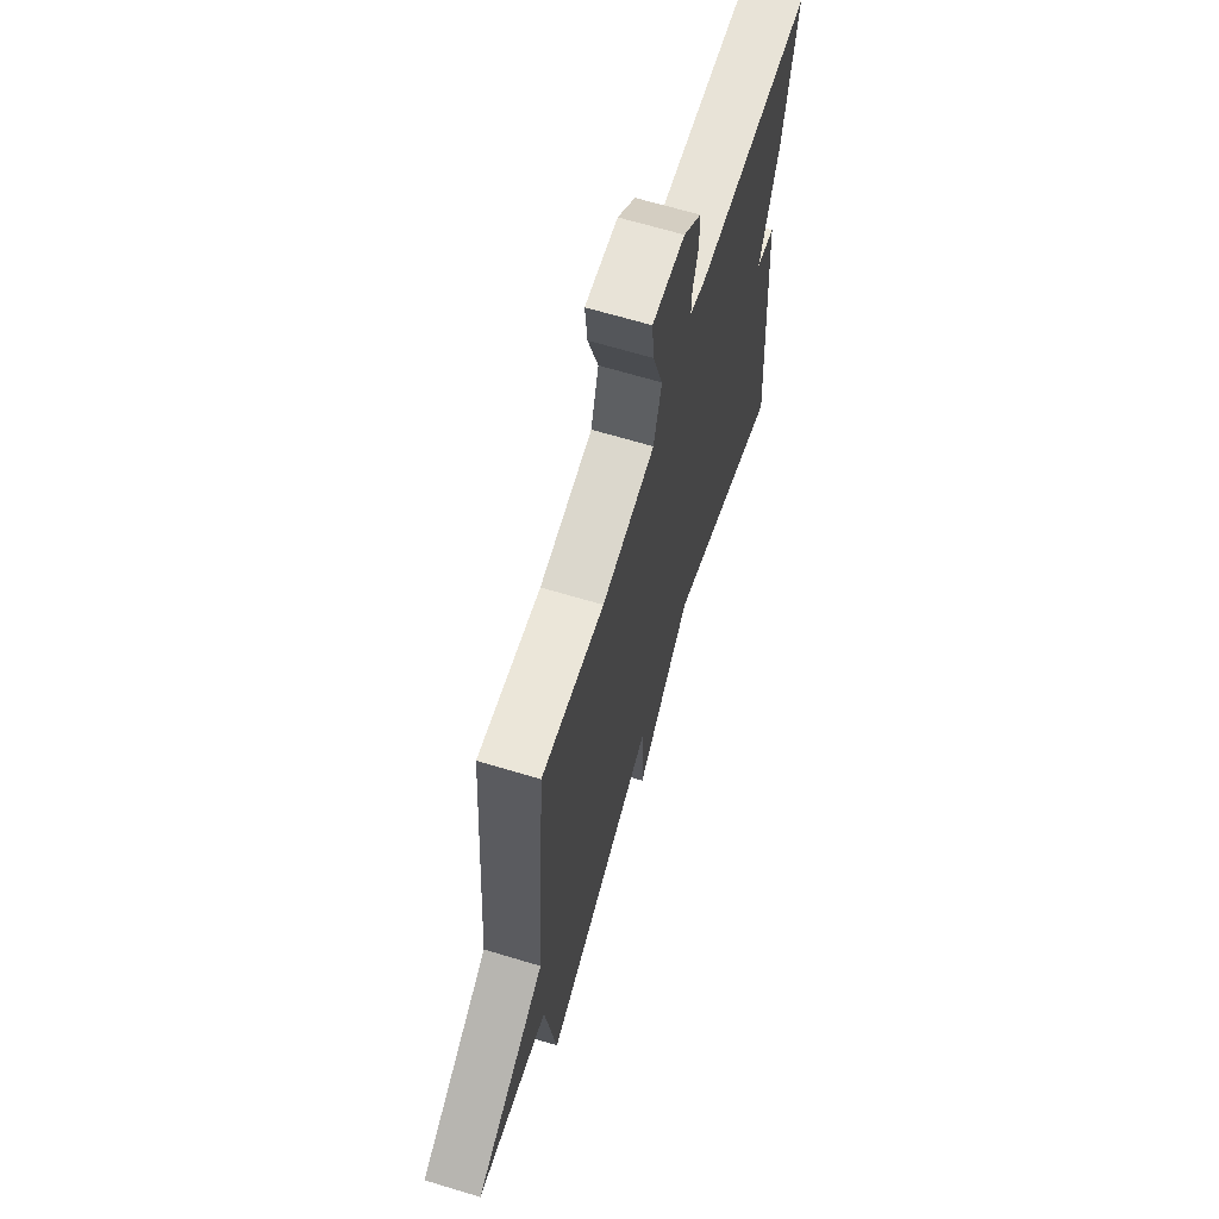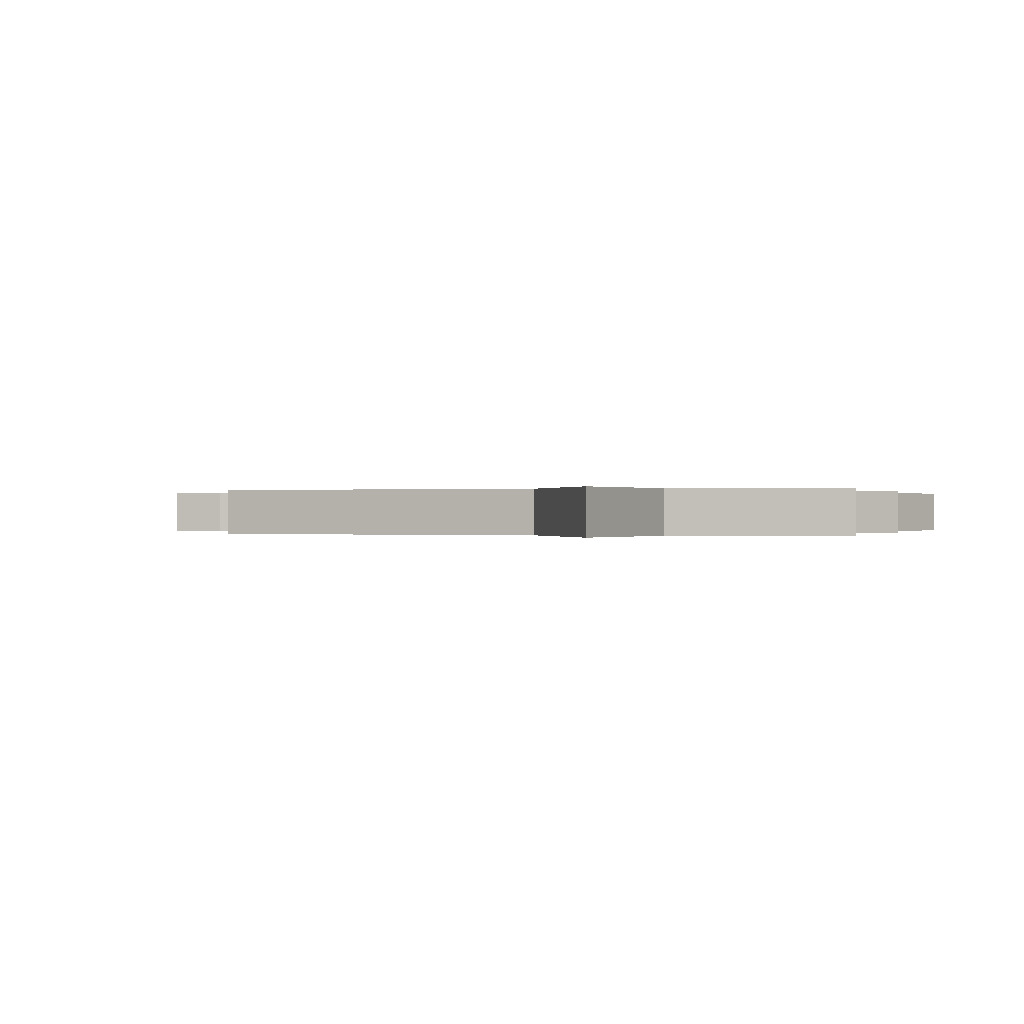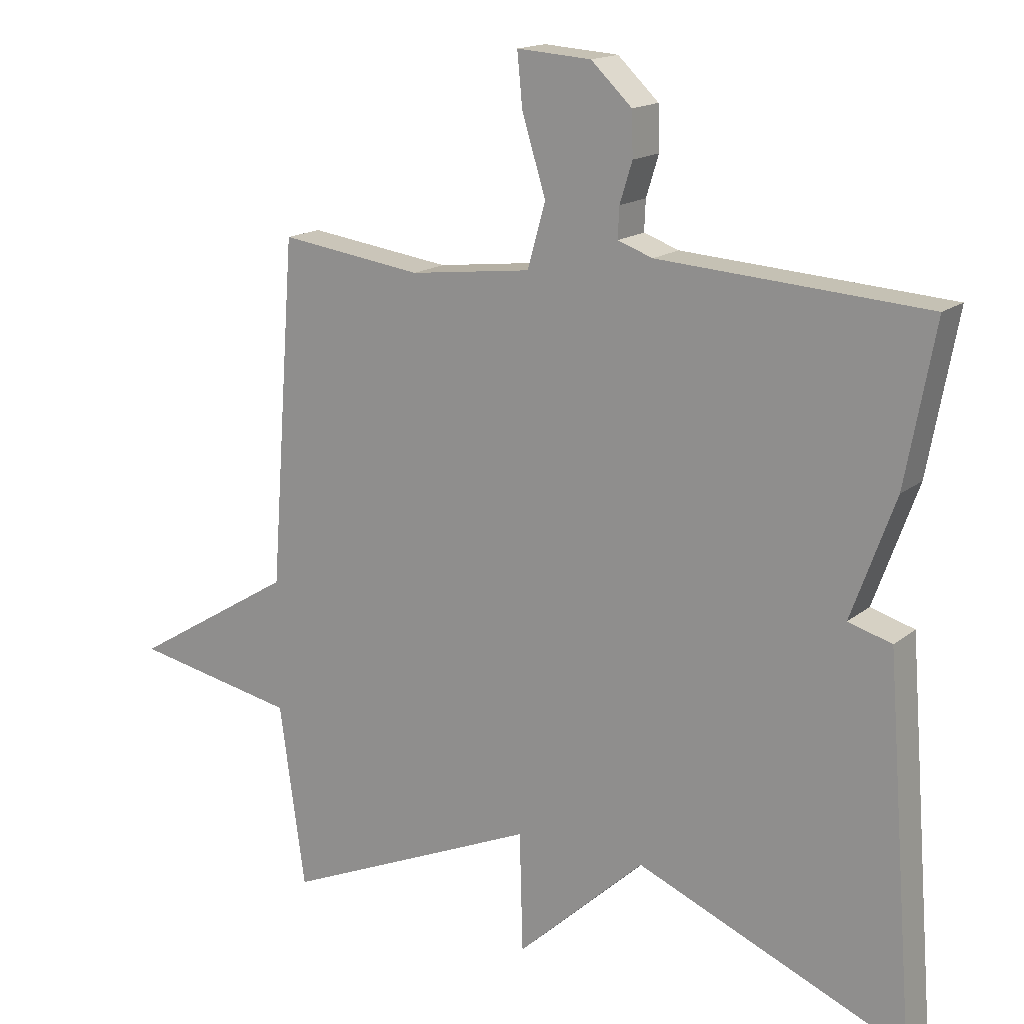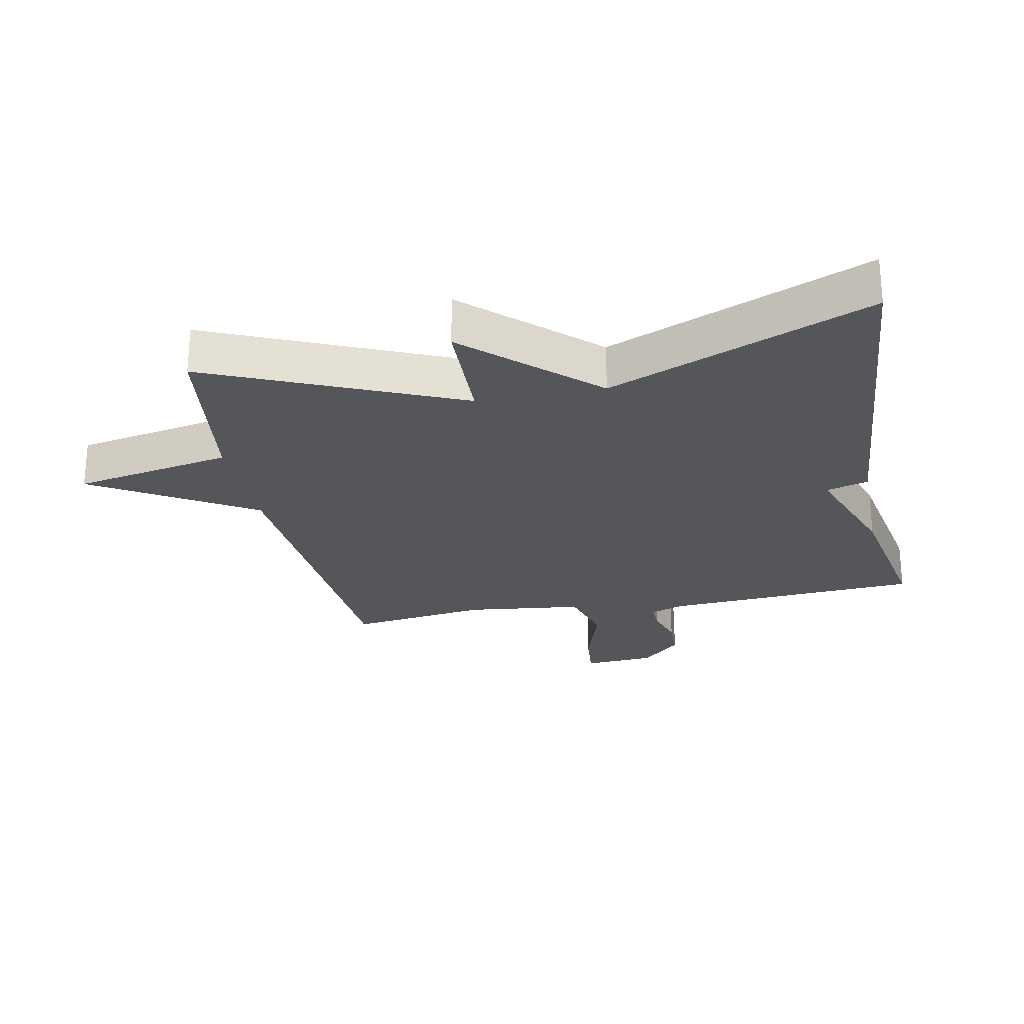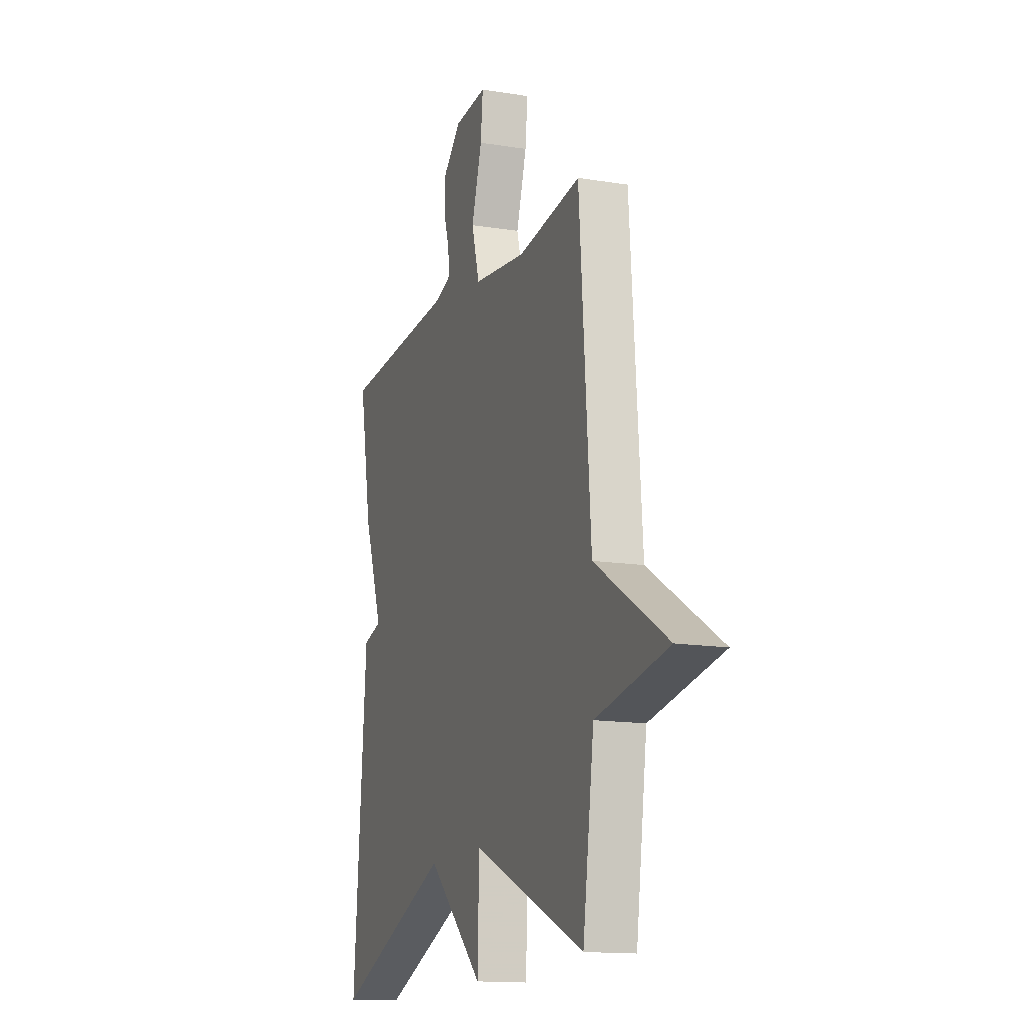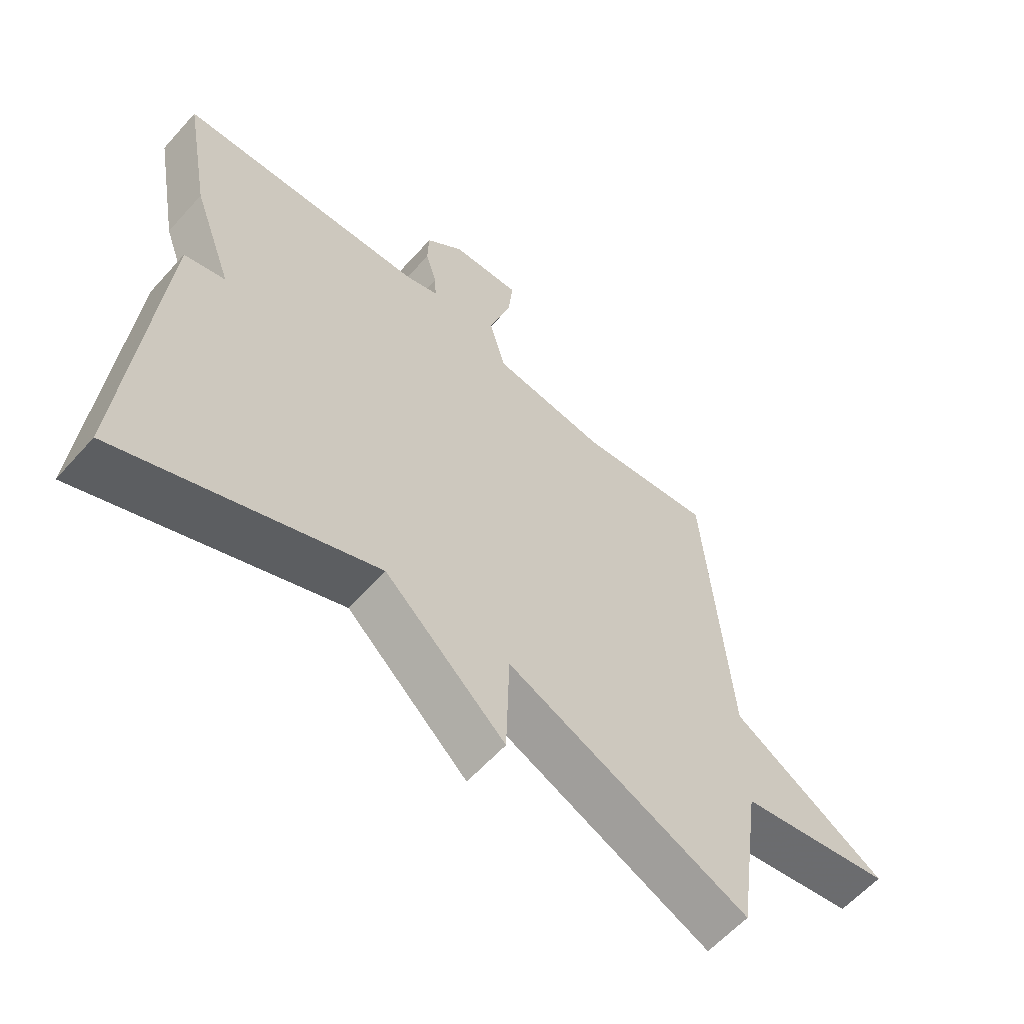
<metadata>
{"format":"obj","ext":"obj","renderer":"f3d","projection":"perspective","resolution":1024,"background":"white","views":[{"elev":66.1,"azim":106.9,"up":"+Z"},{"elev":-0.0,"azim":107.8,"up":"+Y"},{"elev":16.0,"azim":-147.5,"up":"+Z"},{"elev":-25.1,"azim":-168.8,"up":"+Y"},{"elev":-14.4,"azim":70.4,"up":"+Z"},{"elev":-60.5,"azim":-41.7,"up":"+Z"}]}
</metadata>
<code>
v -0.5 0.07 0.5
v -0.095 0.07 0.527
v -0.042 0.07 0.546
v -0.044 0.07 0.592
v -0.063 0.07 0.653
v -0.061 0.07 0.719
v 0.001 0.07 0.778
v 0.114 0.07 0.786
v 0.106 0.07 0.705
v 0.07 0.07 0.589
v 0.097 0.07 0.492
v 0.282 0.07 0.47
v 0.5 0.07 0.5
v 0.539 0.07 -0.023
v 0.789 0.07 -0.175
v 0.539 0.07 -0.223
v 0.5 0.07 -0.5
v 0.109 0.07 -0.33
v 0.104 0.07 -0.51
v -0.091 0.07 -0.33
v -0.5 0.07 -0.5
v -0.456 0.07 0.063
v -0.39 0.07 0.082
v -0.456 0.07 0.263
v -0.5 0 0.5
v -0.095 0 0.527
v -0.042 0 0.546
v -0.044 0 0.592
v -0.063 0 0.653
v -0.061 0 0.719
v 0.001 0 0.778
v 0.114 0 0.786
v 0.106 0 0.705
v 0.07 0 0.589
v 0.097 0 0.492
v 0.282 0 0.47
v 0.5 0 0.5
v 0.539 0 -0.023
v 0.789 0 -0.175
v 0.539 0 -0.223
v 0.5 0 -0.5
v 0.109 0 -0.33
v 0.104 0 -0.51
v -0.091 0 -0.33
v -0.5 0 -0.5
v -0.456 0 0.063
v -0.39 0 0.082
v -0.456 0 0.263
f 23 24 1 2
f 20 21 22 23
f 23 2 3
f 20 23 3
f 19 20 3
f 18 19 3
f 18 3 4
f 17 18 4
f 16 17 4
f 14 15 16
f 12 13 14 16
f 11 12 16
f 4 5 6
f 16 4 6
f 11 16 6
f 10 11 6 7
f 7 8 9 10
f 26 25 48 47
f 47 46 45 44
f 27 26 47
f 27 47 44
f 27 44 43
f 27 43 42
f 28 27 42
f 28 42 41
f 28 41 40
f 40 39 38
f 40 38 37 36
f 40 36 35
f 30 29 28
f 30 28 40
f 30 40 35
f 31 30 35 34
f 34 33 32 31
f 1 25 26 2
f 2 26 27 3
f 3 27 28 4
f 4 28 29 5
f 5 29 30 6
f 6 30 31 7
f 7 31 32 8
f 8 32 33 9
f 9 33 34 10
f 10 34 35 11
f 11 35 36 12
f 12 36 37 13
f 13 37 38 14
f 14 38 39 15
f 15 39 40 16
f 16 40 41 17
f 17 41 42 18
f 18 42 43 19
f 19 43 44 20
f 20 44 45 21
f 21 45 46 22
f 22 46 47 23
f 23 47 48 24
f 24 48 25 1

</code>
